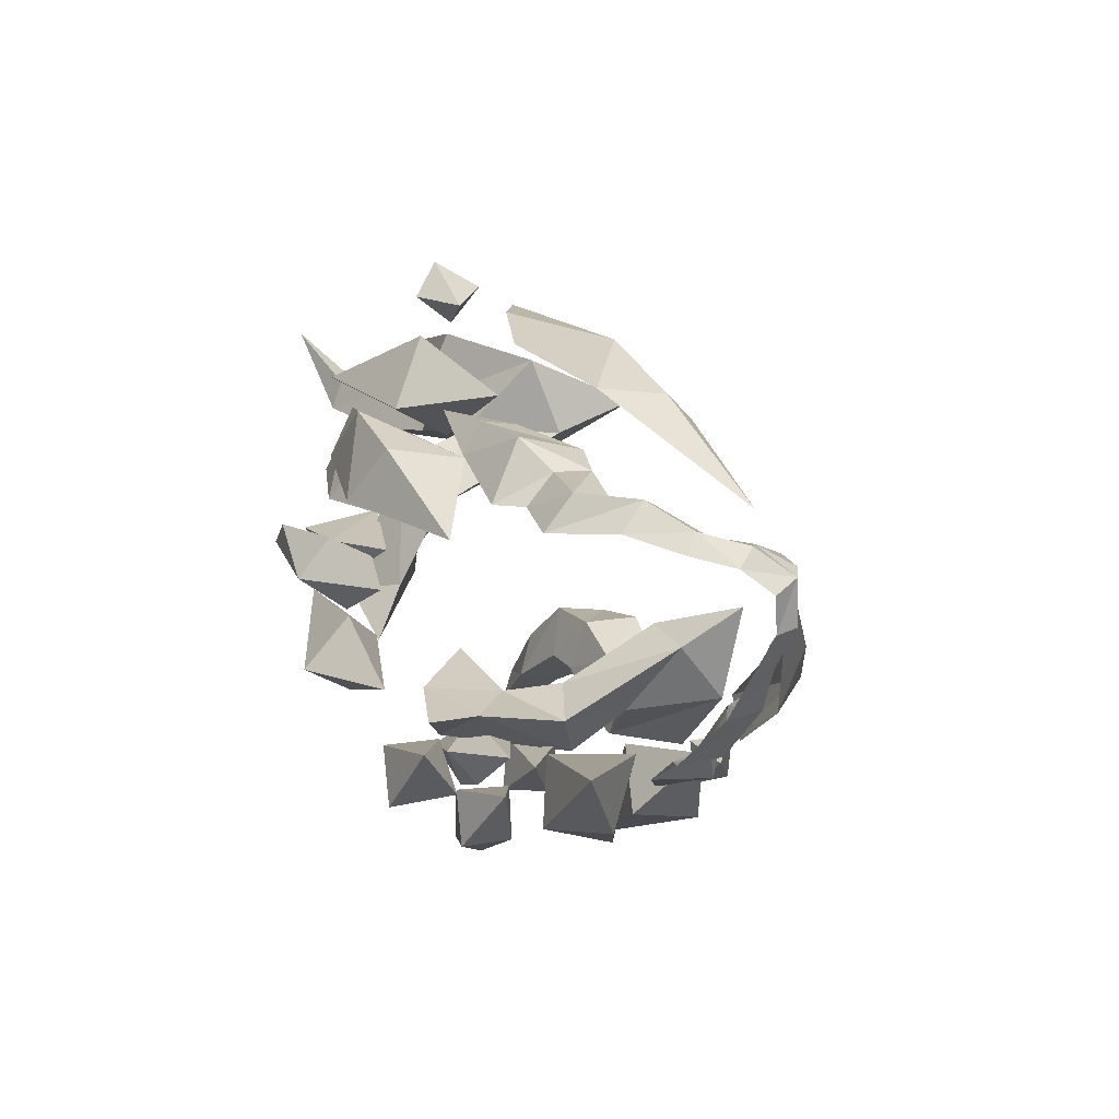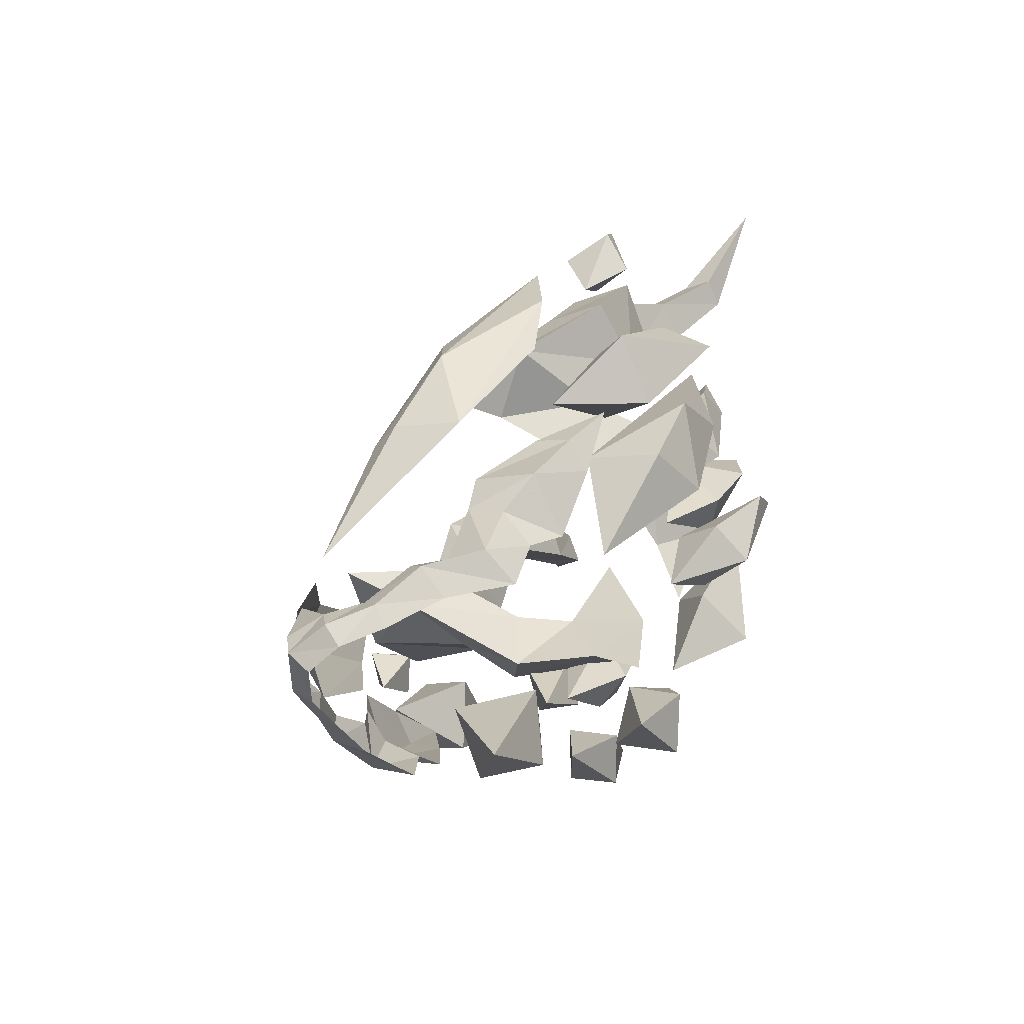
<metadata>
{"format":"obj","ext":"obj","renderer":"f3d","projection":"perspective","resolution":1024,"background":"white","views":[{"elev":-73.8,"azim":28.9,"up":"+Z"},{"elev":-60.6,"azim":155.7,"up":"+Z"}]}
</metadata>
<code>
g common_shoulder_77570
v 1.974 -1e-06 -2.551
v 1.772 -0.4087 -2.512
v 1.592 -0.3321 -2.671
v 1.753 -1e-06 -2.735
v 1.122 -1.094 -2.059
v 0.5984 -1.389 -1.846
v 0.2115 -1.222 -1.964
v 0.8214 -0.9634 -2.236
v 1.406 -0.7041 -2.356
v 1.249 -0.5989 -2.511
v 1.914 -1e-06 -1.727
v 1.781 -0.3422 -2.25
v 2.008 -1e-06 -2.295
v 0.1208 -1.373 -1.41
v 0.4595 -1.489 -1.186
v -0.1664 -1.5 -1.229
v 0.309 -1.872 -0.9403
v -0.2889 -1.866 -0.4186
v -0.0154 -2.042 -0.2627
v -0.3519 -2.193 0.3497
v 0.2492 -1.821 -0.1126
v -0.3519 -2.193 0.3497
v -0.0154 -2.042 -0.2627
v 0.309 -1.872 -0.9403
v 0.7272 -1.415 -0.6084
v 0.4595 -1.489 -1.186
v 0.7485 -1.3 -1.039
v 0.5984 -1.389 -1.846
v 0.8367 -1.044 -1.659
v 1.122 -1.094 -2.059
v 1.172 -0.9399 -1.859
v 1.406 -0.7041 -2.356
v 1.46 -0.5591 -2.141
v 1.772 -0.4087 -2.512
v 1.974 -1e-06 -2.551
v 1.698 -1.066 -0.07119
v 1.375 -1.951 0.6518
v 1.618 -1.407 -0.1626
v 0.4864 -2.537 1.69
v 0.4941 -2.342 0.8577
v 1.085 -1.81 -0.3515
v 1.292 -1.765 1.327
v 1.552 -1.077 0.5971
v 0.4935 -2.452 2.549
v 1.874 -0.3417 -1.27
v 1.592 0.3321 -2.671
v 1.772 0.4087 -2.512
v 1.122 1.094 -2.059
v 0.8214 0.9634 -2.236
v 0.2115 1.222 -1.964
v 0.5984 1.389 -1.846
v 1.406 0.7041 -2.356
v 1.249 0.5989 -2.511
v 1.914 -1e-06 -1.727
v 2.008 -1e-06 -2.295
v 1.781 0.3422 -2.25
v 0.1208 1.373 -1.41
v 0.4595 1.489 -1.186
v -0.1664 1.5 -1.229
v 0.309 1.872 -0.9403
v -0.2889 1.866 -0.4186
v -0.0154 2.042 -0.2627
v -0.3519 2.193 0.3497
v 0.2492 1.821 -0.1126
v -0.0154 2.042 -0.2627
v -0.3519 2.193 0.3497
v 0.7272 1.415 -0.6084
v 0.309 1.872 -0.9403
v 0.7485 1.3 -1.039
v 0.4595 1.489 -1.186
v 0.5984 1.389 -1.846
v 0.8367 1.044 -1.659
v 1.172 0.9399 -1.859
v 1.122 1.094 -2.059
v 1.46 0.5591 -2.141
v 1.406 0.7041 -2.356
v 1.772 0.4087 -2.512
v 1.974 -1e-06 -2.551
v 1.698 1.066 -0.07119
v 1.618 1.407 -0.1626
v 1.375 1.951 0.6518
v 0.4864 2.537 1.69
v 1.085 1.81 -0.3515
v 0.4941 2.342 0.8577
v 1.292 1.765 1.327
v 1.552 1.077 0.5971
v 0.4935 2.452 2.549
v 1.874 0.3417 -1.27
f 1 2 3
f 3 4 1
f 5 6 7
f 7 8 5
f 9 10 3
f 3 2 9
f 11 12 13
f 8 10 9
f 9 5 8
f 14 7 6
f 6 15 14
f 16 14 15
f 15 17 16
f 18 16 17
f 17 19 18
f 19 20 18
f 21 22 23
f 23 24 25
f 25 21 23
f 24 26 27
f 27 25 24
f 27 26 28
f 29 27 28
f 29 28 30
f 30 31 29
f 30 32 33
f 33 31 30
f 33 32 34
f 34 12 33
f 12 34 35
f 35 13 12
f 36 37 38
f 39 40 41
f 41 37 39
f 42 37 36
f 36 43 42
f 44 39 37
f 37 42 44
f 45 36 38
f 45 38 41
f 37 41 38
f 1 4 46
f 46 47 1
f 48 49 50
f 50 51 48
f 52 47 46
f 46 53 52
f 54 55 56
f 49 48 52
f 52 53 49
f 57 58 51
f 51 50 57
f 59 60 58
f 58 57 59
f 61 62 60
f 60 59 61
f 62 61 63
f 64 65 66
f 65 64 67
f 67 68 65
f 68 67 69
f 69 70 68
f 69 71 70
f 72 71 69
f 72 73 74
f 74 71 72
f 74 73 75
f 75 76 74
f 75 56 77
f 77 76 75
f 56 55 78
f 78 77 56
f 79 80 81
f 82 81 83
f 83 84 82
f 85 86 79
f 79 81 85
f 87 85 81
f 81 82 87
f 88 80 79
f 88 83 80
f 81 80 83
g common_shoulder_77570
v 1.165 -1.222 1.284
v 0.2275 -1.088 1.789
v -0.2916 -1.554 2.355
v 0.1642 -2.045 2.447
v 1.165 -1.222 1.284
v 0.1642 -2.045 2.447
v -0.2046 -2.565 2.18
v 0.5036 -2.034 1.399
v -0.9327 -1.128 4.231
v -1.466 -1.392 4.7
v -1.224 -1.658 4.739
v -0.5027 -1.43 4.322
v -0.5027 -1.43 4.322
v -1.224 -1.658 4.739
v -1.449 -1.988 4.572
v -0.7972 -1.92 4.064
v -2.3 -2.857 6.286
v -1.973 -2.254 5.199
v -1.791 -2.004 5.328
v -2.3 -2.857 6.286
v -1.791 -2.004 5.328
v -1.992 -1.856 5.345
v -0.167 -2.044 3.277
v -0.6241 -2.493 3.272
v -0.5518 -1.589 2.998
v -0.167 -2.044 3.277
v -0.1617 -1.551 3.867
v -0.6473 -1.245 3.568
v -0.1617 -1.551 3.867
v 0.2275 -1.088 1.789
v -0.4551 -1.712 1.54
v -0.8305 -2.075 2.174
v -0.2916 -1.554 2.355
v 0.5036 -2.034 1.399
v -0.2046 -2.565 2.18
v -0.8305 -2.075 2.174
v -0.4551 -1.712 1.54
v -0.9327 -1.128 4.231
v -1.216 -1.513 3.912
v -1.762 -1.696 4.45
v -1.466 -1.392 4.7
v -1.216 -1.513 3.912
v -0.7972 -1.92 4.064
v -1.449 -1.988 4.572
v -1.762 -1.696 4.45
v -1.973 -2.254 5.199
v -2.3 -2.857 6.286
v -2.206 -2.043 5.149
v -2.206 -2.043 5.149
v -2.3 -2.857 6.286
v -1.992 -1.856 5.345
v -0.6241 -2.493 3.272
v -1.065 -2.044 3.142
v -1.065 -2.044 3.142
v -0.5518 -1.589 2.998
v -1.067 -1.633 3.575
v -1.067 -1.633 3.575
v -0.6473 -1.245 3.568
v 0.4084 -1.287 1.241
v -1.789 -0.4906 2.333
v -1.468 -0.893 1.506
v -2.111 -0.3801 1.213
v 1.165 -1.222 1.284
v 0.4084 -1.287 1.241
v 0.2275 -1.088 1.789
v 1.165 -1.222 1.284
v -0.9517 -1.284 0.8405
v -0.8922 -1.14 1.575
v 0.2275 -1.088 1.789
v -0.8922 -1.14 1.575
v -1.138 -1.772 1.346
v -0.4551 -1.712 1.54
v -0.4551 -1.712 1.54
v -1.138 -1.772 1.346
v -0.9517 -1.284 0.8405
v 0.4084 -1.287 1.241
v -1.676 -0.7901 0.7687
v -2.057 -0.4925 0.363
v -1.789 -0.4906 2.333
v -2.232 -0.9209 1.251
v -1.468 -0.893 1.506
v -2.111 -0.3801 1.213
v -2.057 -0.4925 0.363
v -2.232 -0.9209 1.251
v -1.789 -0.4906 2.333
v -2.057 -0.4925 0.363
v -1.676 -0.7901 0.7687
v -2.232 -0.9209 1.251
v -1.468 -0.893 1.506
v -2.232 -0.9209 1.251
v -1.676 -0.7901 0.7687
v -1.468 -0.893 1.506
v 0.2994 -2.803 2.381
v -0.1317 -2.624 2.338
v -0.1317 -3.079 2.999
v 0.104 -2.807 1.768
v -0.1317 -2.624 2.338
v 0.104 -2.807 1.768
v -0.2938 -3.046 2.213
v -0.2938 -3.046 2.213
v 0.104 -2.807 1.768
v 0.01903 -3.239 2.457
v 0.01903 -3.239 2.457
v 0.104 -2.807 1.768
v 0.2994 -2.803 2.381
v -0.1317 -3.079 2.999
v -0.1317 -3.079 2.999
v -0.2938 -3.046 2.213
v 0.01903 -3.239 2.457
v -0.1317 -3.079 2.999
v -0.2583 -2.314 1.395
v -0.5545 -1.849 1.005
v -0.8807 -2.713 1.888
v 0.1784 -2.071 0.3084
v -0.5545 -1.849 1.005
v 0.1784 -2.071 0.3084
v -0.7778 -2.396 0.5352
v -0.7778 -2.396 0.5352
v 0.1784 -2.071 0.3084
v -0.2552 -2.857 0.8239
v -0.2552 -2.857 0.8239
v 0.1784 -2.071 0.3084
v -0.2583 -2.314 1.395
v -1.362 -2.82 1.615
v -0.8807 -2.713 1.888
v -1.362 -2.82 1.615
v -0.8807 -2.713 1.888
v -1.362 -2.82 1.615
v -0.2552 -2.857 0.8239
v -1.362 -2.82 1.615
v -1.269 -1.479 0.7725
v -1.67 -2.214 1.072
v -1.322 -2.46 1.57
v -0.7022 -1.337 -0.9612
v -1.55 -1.921 0.05736
v -1.55 -1.921 0.05736
v -0.7022 -1.337 -0.9612
v -0.9199 -2.218 -0.1774
v -0.9199 -2.218 -0.1774
v -0.7022 -1.337 -0.9612
v -0.3869 -1.717 0.1939
v -0.3869 -1.717 0.1939
v -0.7022 -1.337 -0.9612
v -1.269 -1.479 0.7725
v -1.103 -2.559 0.5144
v -1.67 -2.214 1.072
v -1.322 -2.46 1.57
v -1.103 -2.559 0.5144
v -1.322 -2.46 1.57
v -1.322 -2.46 1.57
v -1.775 -1.489 1.941
v -2.02 -1.933 2.195
v -1.804 -2.029 2.538
v -1.417 -1.508 0.6323
v -1.965 -1.799 1.316
v -1.965 -1.799 1.316
v -1.417 -1.508 0.6323
v -1.552 -1.992 1.209
v -1.552 -1.992 1.209
v -1.417 -1.508 0.6323
v -1.232 -1.626 1.402
v -1.232 -1.626 1.402
v -1.417 -1.508 0.6323
v -1.775 -1.489 1.941
v -1.639 -2.189 1.888
v -2.02 -1.933 2.195
v -1.804 -2.029 2.538
v -1.639 -2.189 1.888
v -1.804 -2.029 2.538
v -1.804 -2.029 2.538
v -1.945 -1.071 1.733
v -2.474 -1.183 1.903
v -2.461 -1.443 2.229
v -1.545 -1.237 0.4477
v -2.211 -1.058 1.061
v -2.211 -1.058 1.061
v -1.545 -1.237 0.4477
v -2.082 -1.489 0.9305
v -2.082 -1.489 0.9305
v -1.545 -1.237 0.4477
v -1.662 -1.401 1.648
v -1.662 -1.401 1.648
v -2.385 -1.61 1.564
v -2.474 -1.183 1.903
v -2.385 -1.61 1.564
v -2.461 -1.443 2.229
v -2.461 -1.443 2.229
v -2.251 -1.557 -0.3305
v -2.288 -1.954 0.4113
v -2.506 -1.785 0.6976
v -1.538 -1.173 -0.7154
v -1.804 -1.751 -0.2554
v -1.804 -1.751 -0.2554
v -1.538 -1.173 -0.7154
v -1.61 -1.342 0.01554
v -1.61 -1.342 0.01554
v -1.538 -1.173 -0.7154
v -2.03 -1.051 -0.2162
v -2.03 -1.051 -0.2162
v -1.538 -1.173 -0.7154
v -2.251 -1.557 -0.3305
v -2.288 -1.954 0.4113
v -2.506 -1.785 0.6976
v -2.506 -1.785 0.6976
v -2.506 -1.785 0.6976
v -1.987 -0.6099 0.1038
v -2.522 -0.6544 0.4557
v -2.472 -1.146 0.8796
v -1.95 -0.3699 -0.9315
v -2.439 -0.3291 -0.1405
v -2.439 -0.3291 -0.1405
v -1.95 -0.3699 -0.9315
v -2.614 -0.7985 -0.5146
v -2.614 -0.7985 -0.5146
v -1.95 -0.3699 -0.9315
v -2 -1.034 -0.4135
v -2 -1.034 -0.4135
v -1.95 -0.3699 -0.9315
v -1.987 -0.6099 0.1038
v -2.522 -0.6544 0.4557
v -2.472 -1.146 0.8796
v -2.472 -1.146 0.8796
v -2.472 -1.146 0.8796
v 1.165 1.222 1.284
v 0.1642 2.045 2.447
v -0.2916 1.554 2.355
v 0.2275 1.088 1.789
v 1.165 1.222 1.284
v 0.5036 2.034 1.399
v -0.2046 2.565 2.18
v 0.1642 2.045 2.447
v -0.9327 1.128 4.231
v -0.5027 1.43 4.322
v -1.224 1.658 4.739
v -1.466 1.392 4.7
v -0.5027 1.43 4.322
v -0.7972 1.92 4.064
v -1.449 1.988 4.572
v -1.224 1.658 4.739
v -1.973 2.254 5.199
v -2.3 2.857 6.286
v -1.791 2.004 5.328
v -1.791 2.004 5.328
v -2.3 2.857 6.286
v -1.992 1.856 5.345
v -0.6241 2.493 3.272
v -0.167 2.044 3.277
v -0.167 2.044 3.277
v -0.5518 1.589 2.998
v -0.1617 1.551 3.867
v -0.1617 1.551 3.867
v -0.6473 1.245 3.568
v 0.2275 1.088 1.789
v -0.2916 1.554 2.355
v -0.8305 2.075 2.174
v -0.4551 1.712 1.54
v 0.5036 2.034 1.399
v -0.4551 1.712 1.54
v -0.8305 2.075 2.174
v -0.2046 2.565 2.18
v -0.9327 1.128 4.231
v -1.466 1.392 4.7
v -1.762 1.696 4.45
v -1.216 1.513 3.912
v -1.216 1.513 3.912
v -1.762 1.696 4.45
v -1.449 1.988 4.572
v -0.7972 1.92 4.064
v -2.3 2.857 6.286
v -1.973 2.254 5.199
v -2.206 2.043 5.149
v -2.3 2.857 6.286
v -2.206 2.043 5.149
v -1.992 1.856 5.345
v -1.065 2.044 3.142
v -0.6241 2.493 3.272
v -0.5518 1.589 2.998
v -1.065 2.044 3.142
v -1.067 1.633 3.575
v -0.6473 1.245 3.568
v -1.067 1.633 3.575
v 0.4084 1.287 1.241
v -1.468 0.893 1.506
v -1.789 0.4906 2.333
v -2.111 0.3801 1.213
v 1.165 1.222 1.284
v 0.2275 1.088 1.789
v 0.4084 1.287 1.241
v 1.165 1.222 1.284
v -0.8922 1.14 1.575
v -0.9517 1.284 0.8405
v 0.2275 1.088 1.789
v -0.4551 1.712 1.54
v -1.138 1.772 1.346
v -0.8922 1.14 1.575
v -0.4551 1.712 1.54
v 0.4084 1.287 1.241
v -0.9517 1.284 0.8405
v -1.138 1.772 1.346
v -1.676 0.7901 0.7687
v -2.057 0.4925 0.363
v -2.232 0.9209 1.251
v -1.789 0.4906 2.333
v -1.468 0.893 1.506
v -2.057 0.4925 0.363
v -2.111 0.3801 1.213
v -2.232 0.9209 1.251
v -1.789 0.4906 2.333
v -1.676 0.7901 0.7687
v -2.057 0.4925 0.363
v -2.232 0.9209 1.251
v -2.232 0.9209 1.251
v -1.468 0.893 1.506
v -1.468 0.893 1.506
v -1.676 0.7901 0.7687
v 0.2994 2.803 2.381
v -0.1317 3.079 2.999
v -0.1317 2.624 2.338
v 0.104 2.807 1.768
v -0.1317 2.624 2.338
v -0.2938 3.046 2.213
v 0.104 2.807 1.768
v -0.2938 3.046 2.213
v 0.01903 3.239 2.457
v 0.104 2.807 1.768
v 0.01903 3.239 2.457
v 0.2994 2.803 2.381
v 0.104 2.807 1.768
v -0.1317 3.079 2.999
v -0.1317 3.079 2.999
v -0.2938 3.046 2.213
v -0.1317 3.079 2.999
v 0.01903 3.239 2.457
v -0.2583 2.314 1.395
v -0.8807 2.713 1.888
v -0.5545 1.849 1.005
v 0.1784 2.071 0.3084
v -0.5545 1.849 1.005
v -0.7778 2.396 0.5352
v 0.1784 2.071 0.3084
v -0.7778 2.396 0.5352
v -0.2552 2.857 0.8239
v 0.1784 2.071 0.3084
v -0.2552 2.857 0.8239
v -0.2583 2.314 1.395
v 0.1784 2.071 0.3084
v -1.362 2.82 1.615
v -0.8807 2.713 1.888
v -1.362 2.82 1.615
v -0.8807 2.713 1.888
v -0.2552 2.857 0.8239
v -1.362 2.82 1.615
v -1.362 2.82 1.615
v -1.269 1.479 0.7725
v -1.322 2.46 1.57
v -1.67 2.214 1.072
v -1.55 1.921 0.05736
v -0.7022 1.337 -0.9612
v -1.55 1.921 0.05736
v -0.9199 2.218 -0.1774
v -0.7022 1.337 -0.9612
v -0.9199 2.218 -0.1774
v -0.3869 1.717 0.1939
v -0.7022 1.337 -0.9612
v -0.3869 1.717 0.1939
v -1.269 1.479 0.7725
v -0.7022 1.337 -0.9612
v -1.67 2.214 1.072
v -1.103 2.559 0.5144
v -1.322 2.46 1.57
v -1.103 2.559 0.5144
v -1.322 2.46 1.57
v -1.322 2.46 1.57
v -1.775 1.489 1.941
v -1.804 2.029 2.538
v -2.02 1.933 2.195
v -1.965 1.799 1.316
v -1.417 1.508 0.6323
v -1.965 1.799 1.316
v -1.552 1.992 1.209
v -1.417 1.508 0.6323
v -1.552 1.992 1.209
v -1.232 1.626 1.402
v -1.417 1.508 0.6323
v -1.232 1.626 1.402
v -1.775 1.489 1.941
v -1.417 1.508 0.6323
v -2.02 1.933 2.195
v -1.639 2.189 1.888
v -1.804 2.029 2.538
v -1.639 2.189 1.888
v -1.804 2.029 2.538
v -1.804 2.029 2.538
v -1.945 1.071 1.733
v -2.461 1.443 2.229
v -2.474 1.183 1.903
v -2.211 1.058 1.061
v -1.545 1.237 0.4477
v -2.211 1.058 1.061
v -2.082 1.489 0.9305
v -1.545 1.237 0.4477
v -2.082 1.489 0.9305
v -1.662 1.401 1.648
v -1.545 1.237 0.4477
v -1.662 1.401 1.648
v -2.474 1.183 1.903
v -2.385 1.61 1.564
v -2.385 1.61 1.564
v -2.461 1.443 2.229
v -2.461 1.443 2.229
v -2.251 1.557 -0.3305
v -2.506 1.785 0.6976
v -2.288 1.954 0.4113
v -1.804 1.751 -0.2554
v -1.538 1.173 -0.7154
v -1.804 1.751 -0.2554
v -1.61 1.342 0.01554
v -1.538 1.173 -0.7154
v -1.61 1.342 0.01554
v -2.03 1.051 -0.2162
v -1.538 1.173 -0.7154
v -2.03 1.051 -0.2162
v -2.251 1.557 -0.3305
v -1.538 1.173 -0.7154
v -2.288 1.954 0.4113
v -2.506 1.785 0.6976
v -2.506 1.785 0.6976
v -2.506 1.785 0.6976
v -1.987 0.6099 0.1038
v -2.472 1.146 0.8796
v -2.522 0.6544 0.4557
v -2.439 0.3291 -0.1405
v -1.95 0.3699 -0.9315
v -2.439 0.3291 -0.1405
v -2.614 0.7985 -0.5146
v -1.95 0.3699 -0.9315
v -2.614 0.7985 -0.5146
v -2 1.034 -0.4135
v -1.95 0.3699 -0.9315
v -2 1.034 -0.4135
v -1.987 0.6099 0.1038
v -1.95 0.3699 -0.9315
v -2.522 0.6544 0.4557
v -2.472 1.146 0.8796
v -2.472 1.146 0.8796
v -2.472 1.146 0.8796
f 89 90 91
f 91 92 89
f 93 94 95
f 95 96 93
f 97 98 99
f 99 100 97
f 101 102 103
f 103 104 101
f 105 106 107
f 108 109 110
f 94 111 112
f 112 95 94
f 91 113 114
f 114 92 91
f 111 115 104
f 104 112 111
f 113 116 117
f 117 114 113
f 101 104 115
f 116 97 100
f 100 117 116
f 118 119 120
f 120 121 118
f 122 123 124
f 124 125 122
f 126 127 128
f 128 129 126
f 130 131 132
f 132 133 130
f 134 135 136
f 137 138 139
f 124 123 140
f 140 141 124
f 121 120 142
f 142 143 121
f 141 140 131
f 131 144 141
f 143 142 145
f 145 146 143
f 131 130 144
f 146 145 127
f 127 126 146
f 122 125 147
f 148 149 150
f 122 147 151
f 152 153 154
f 102 107 106
f 106 103 102
f 98 110 109
f 109 99 98
f 128 137 139
f 139 129 128
f 132 134 136
f 136 133 132
f 152 155 156
f 156 153 152
f 157 158 159
f 159 160 157
f 161 162 163
f 163 164 161
f 150 165 166
f 167 168 169
f 170 171 172
f 170 172 173
f 174 175 176
f 158 177 178
f 178 159 158
f 165 150 149
f 162 176 175
f 175 163 162
f 155 179 180
f 180 156 155
f 181 182 183
f 181 184 182
f 185 186 187
f 188 189 190
f 191 192 193
f 185 187 194
f 193 195 191
f 196 197 198
f 199 200 201
f 199 202 200
f 203 204 205
f 206 207 208
f 209 210 211
f 203 205 212
f 211 213 209
f 206 208 214
f 215 216 217
f 200 218 201
f 219 220 221
f 219 222 223
f 224 225 226
f 227 228 229
f 230 231 232
f 224 233 234
f 232 235 230
f 227 229 236
f 226 233 224
f 219 223 220
f 234 233 237
f 229 238 236
f 239 240 241
f 239 242 243
f 244 245 246
f 247 248 249
f 250 251 252
f 244 253 254
f 252 255 250
f 247 249 256
f 246 253 244
f 239 243 240
f 254 253 257
f 249 258 256
f 259 260 261
f 259 262 263
f 264 265 266
f 267 268 269
f 270 262 259
f 264 271 272
f 259 261 270
f 267 269 273
f 266 271 264
f 259 263 260
f 272 271 274
f 269 275 273
f 276 277 278
f 276 279 280
f 281 282 283
f 284 285 286
f 287 288 289
f 290 283 291
f 289 292 287
f 284 286 293
f 281 283 290
f 276 280 277
f 294 295 296
f 294 297 298
f 299 300 301
f 302 303 304
f 305 306 307
f 308 301 309
f 307 310 305
f 302 304 311
f 299 301 308
f 294 298 295
f 312 313 314
f 314 315 312
f 316 317 318
f 318 319 316
f 320 321 322
f 322 323 320
f 324 325 326
f 326 327 324
f 328 329 330
f 331 332 333
f 319 318 334
f 334 335 319
f 314 313 336
f 336 337 314
f 335 334 325
f 325 338 335
f 337 336 339
f 339 340 337
f 325 324 338
f 340 339 321
f 321 320 340
f 341 342 343
f 343 344 341
f 345 346 347
f 347 348 345
f 349 350 351
f 351 352 349
f 353 354 355
f 355 356 353
f 357 358 359
f 360 361 362
f 347 363 364
f 364 348 347
f 342 365 366
f 366 343 342
f 363 367 356
f 356 364 363
f 365 368 369
f 369 366 365
f 353 356 367
f 368 349 352
f 352 369 368
f 346 345 370
f 371 372 373
f 370 345 374
f 375 376 377
f 327 326 328
f 328 330 327
f 323 322 331
f 331 333 323
f 351 350 362
f 362 361 351
f 355 354 359
f 359 358 355
f 376 375 378
f 378 379 376
f 380 381 382
f 382 383 380
f 384 385 386
f 386 387 384
f 388 373 389
f 390 391 392
f 393 394 395
f 395 394 396
f 397 398 399
f 383 382 400
f 400 401 383
f 373 388 371
f 387 386 397
f 397 399 387
f 379 378 402
f 402 403 379
f 404 405 406
f 404 406 407
f 408 409 410
f 411 412 413
f 414 415 416
f 408 417 409
f 415 414 418
f 419 420 421
f 422 423 424
f 422 424 425
f 426 427 428
f 429 430 431
f 432 433 434
f 426 435 427
f 433 432 436
f 429 437 430
f 438 439 440
f 424 423 441
f 442 443 444
f 442 445 446
f 447 448 449
f 450 451 452
f 453 454 455
f 447 456 457
f 454 453 458
f 450 459 451
f 448 447 457
f 442 444 445
f 456 460 457
f 451 459 461
f 462 463 464
f 462 465 466
f 467 468 469
f 470 471 472
f 473 474 475
f 467 476 477
f 474 473 478
f 470 479 471
f 468 467 477
f 462 464 465
f 476 480 477
f 471 479 481
f 482 483 484
f 482 485 486
f 487 488 489
f 490 491 492
f 493 482 486
f 487 494 495
f 482 493 483
f 490 496 491
f 488 487 495
f 482 484 485
f 494 497 495
f 491 496 498
f 499 500 501
f 499 502 503
f 504 505 506
f 507 508 509
f 510 511 512
f 513 514 505
f 511 510 515
f 507 516 508
f 504 513 505
f 499 501 502
f 517 518 519
f 517 520 521
f 522 523 524
f 525 526 527
f 528 529 530
f 531 532 523
f 529 528 533
f 525 534 526
f 522 531 523
f 517 519 520

</code>
